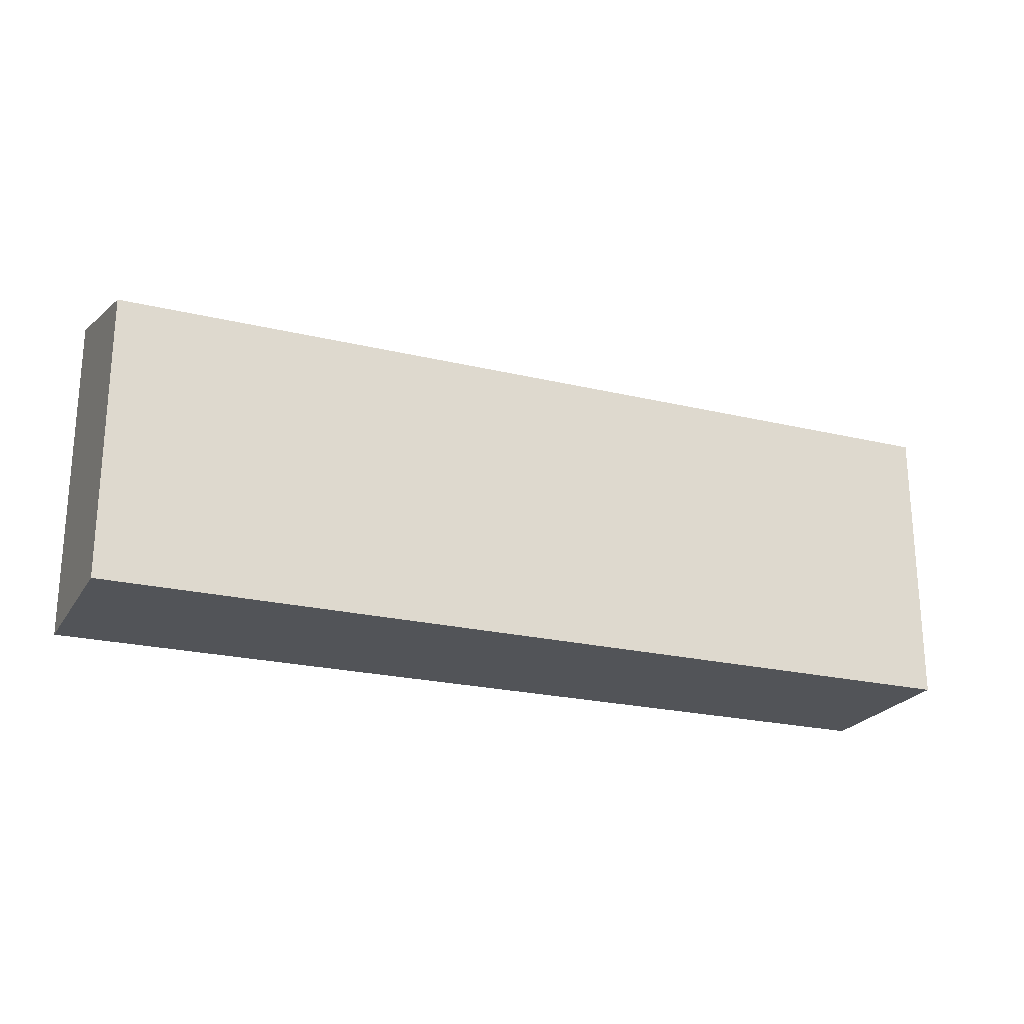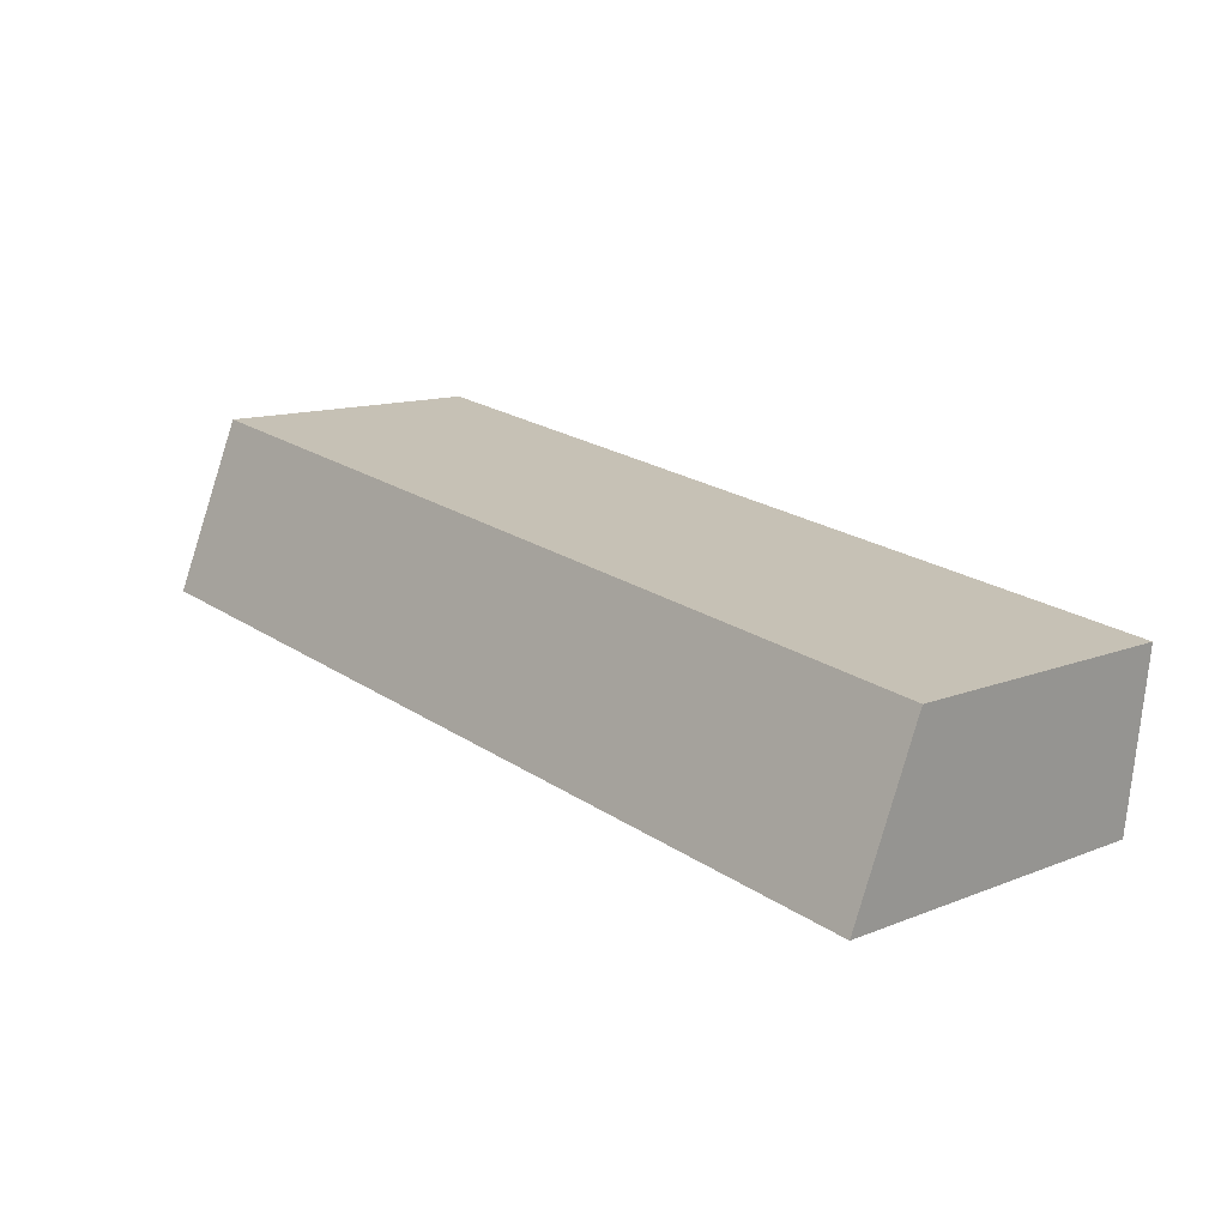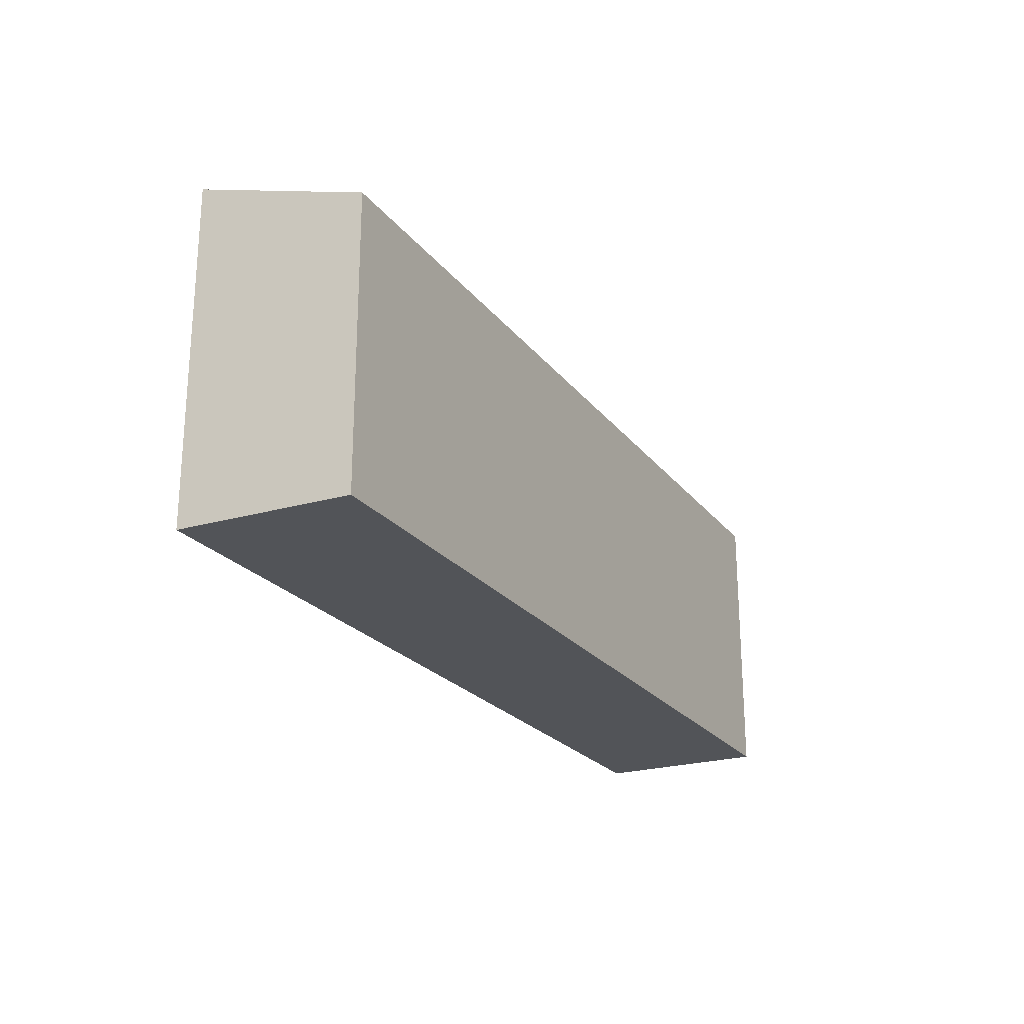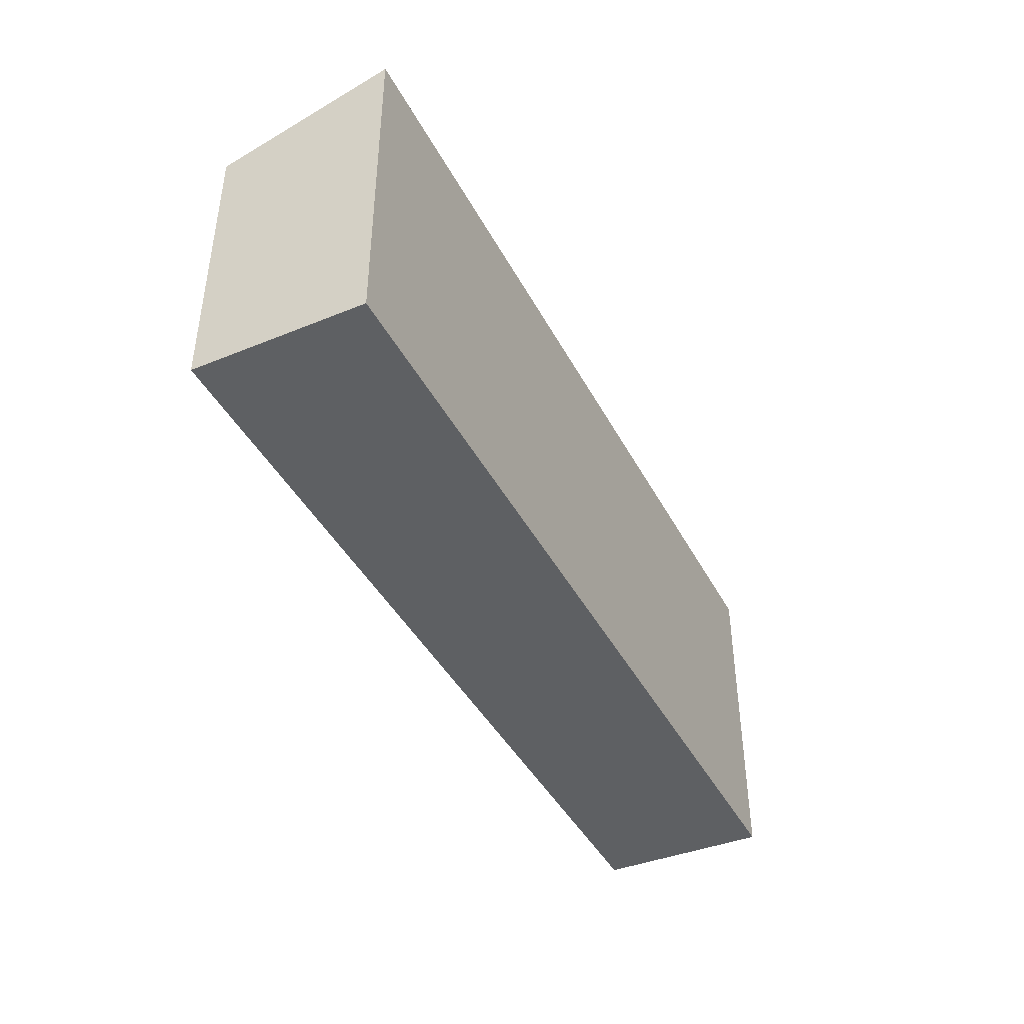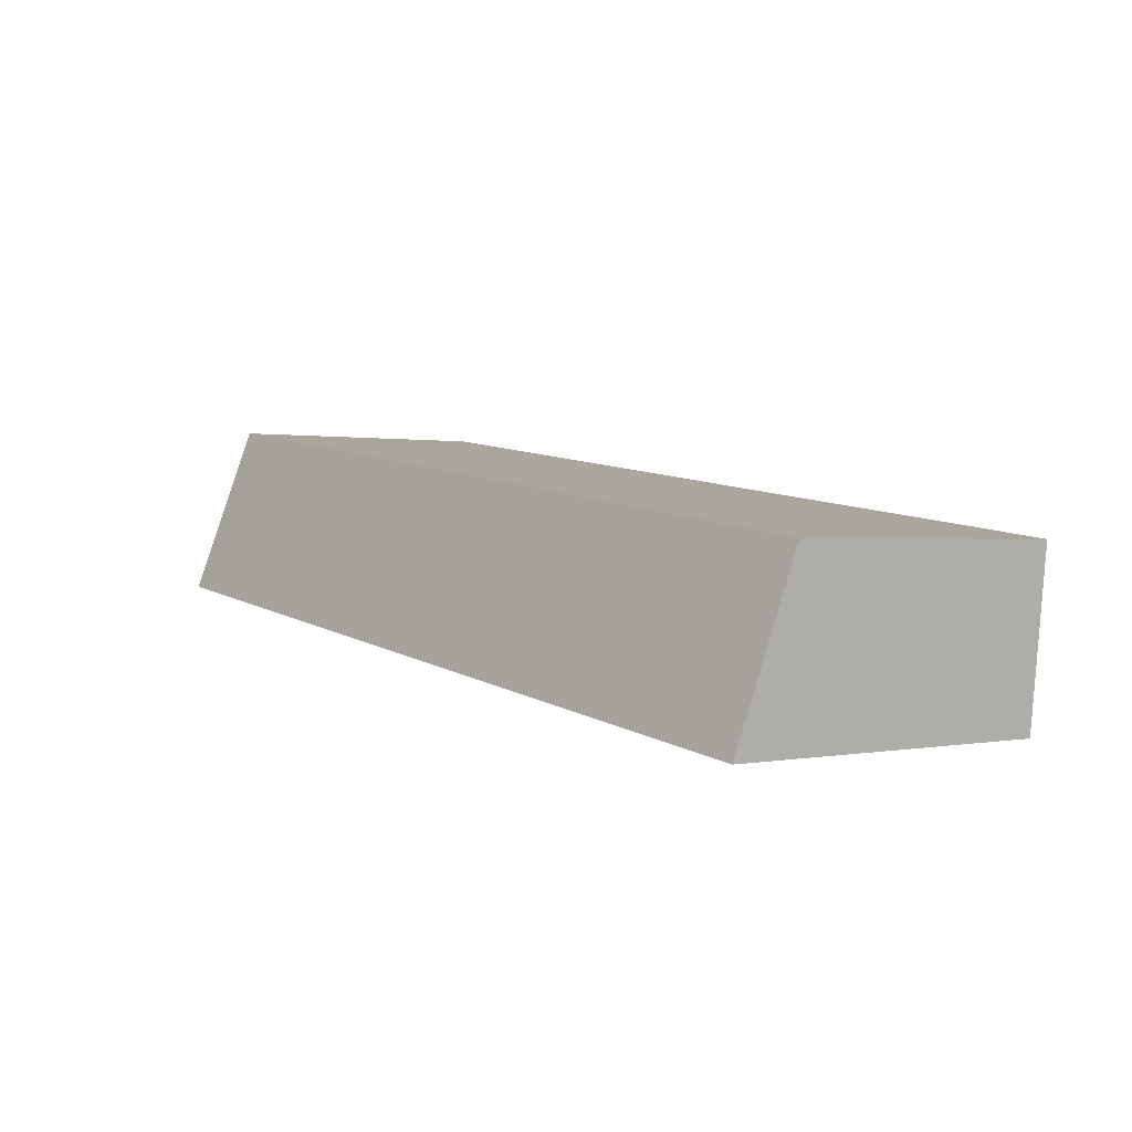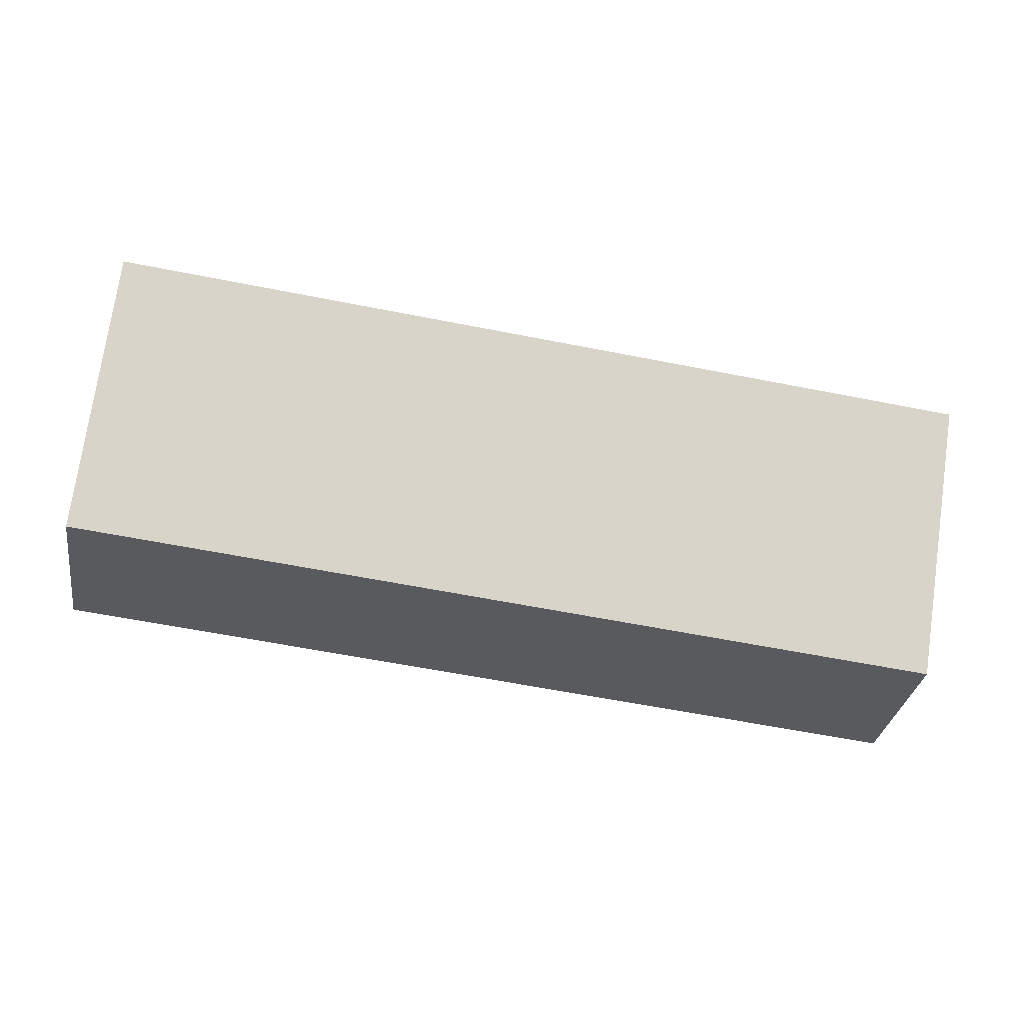
<metadata>
{"format":"obj","ext":"obj","renderer":"f3d","projection":"perspective","resolution":1024,"background":"white","views":[{"elev":-22.9,"azim":-29.9,"up":"+Y"},{"elev":12.5,"azim":-132.6,"up":"+Z"},{"elev":-23.0,"azim":-70.1,"up":"+Y"},{"elev":-42.7,"azim":108.6,"up":"+Y"},{"elev":0.6,"azim":-126.8,"up":"+Z"},{"elev":74.9,"azim":-171.7,"up":"+Z"}]}
</metadata>
<code>
v  0 4.923 3.014e-16
v  15.56 5.812 -0.875
v  0.31 5.812 -2.922
v  15.18 4.921 2.047
v  15.56 5.358e-17 -0.875
v  0.31 1.789e-16 -2.922
v  0 0 0
v  15.18 -1.253e-16 2.047
g defaultobject
f 1 2 3
f 2 1 4
f 5 3 2
f 3 5 6
f 6 1 3
f 1 6 7
f 7 4 1
f 4 7 8
f 4 5 2
f 5 4 8
f 5 7 6
f 7 5 8

</code>
